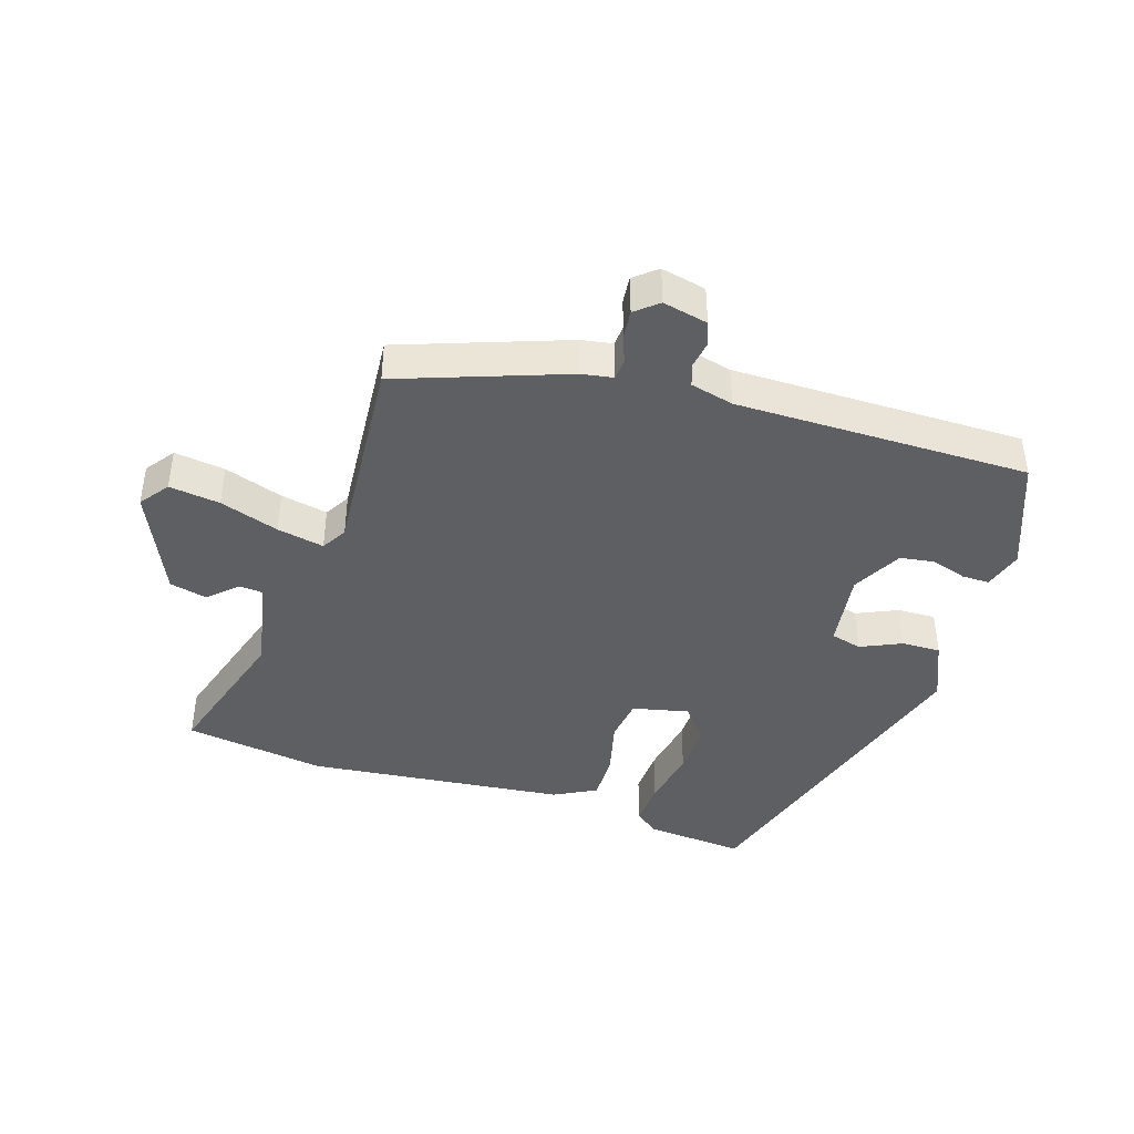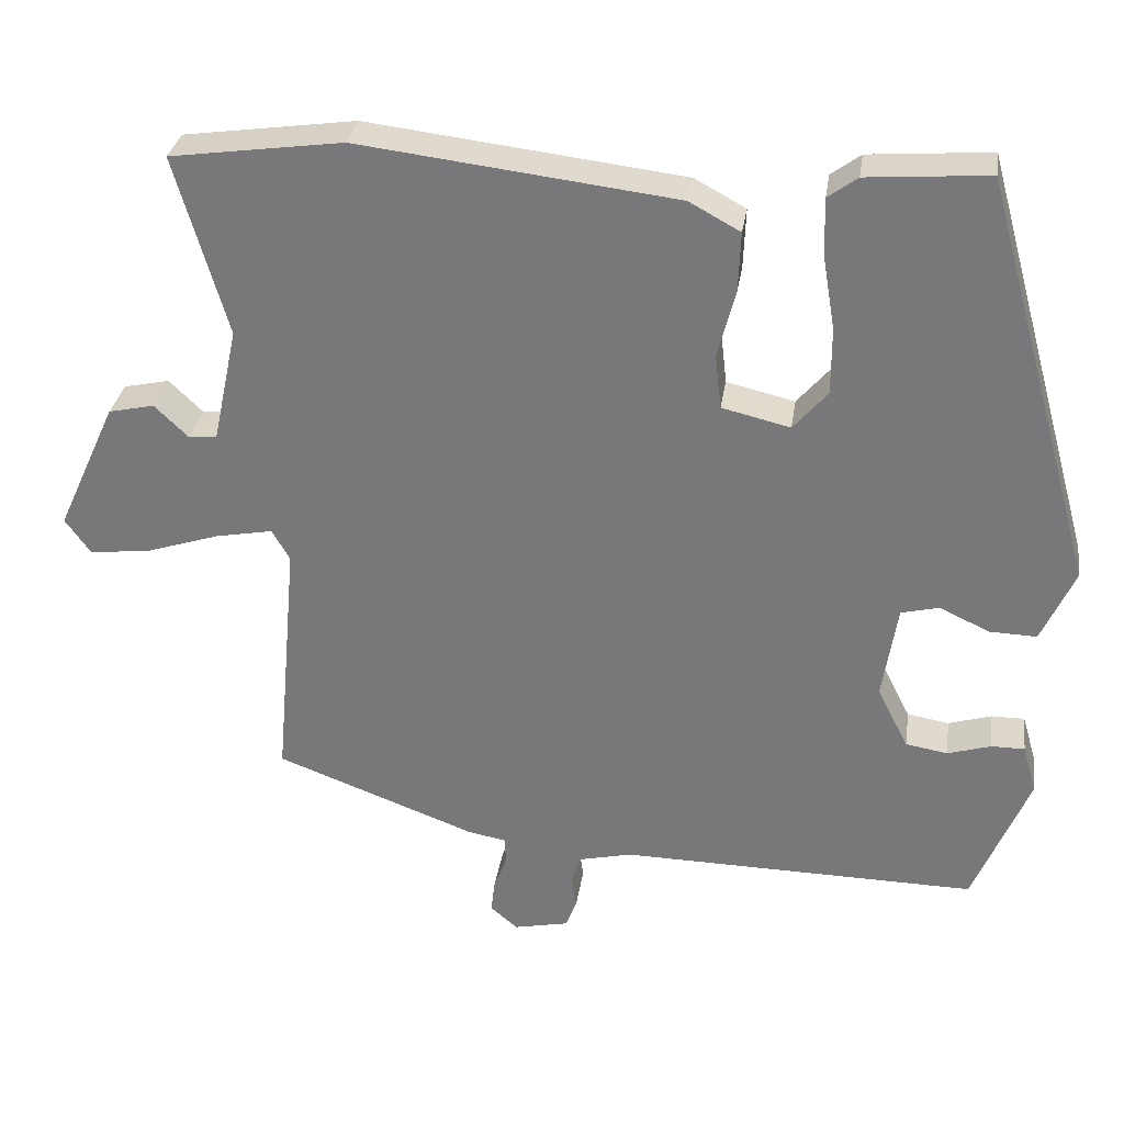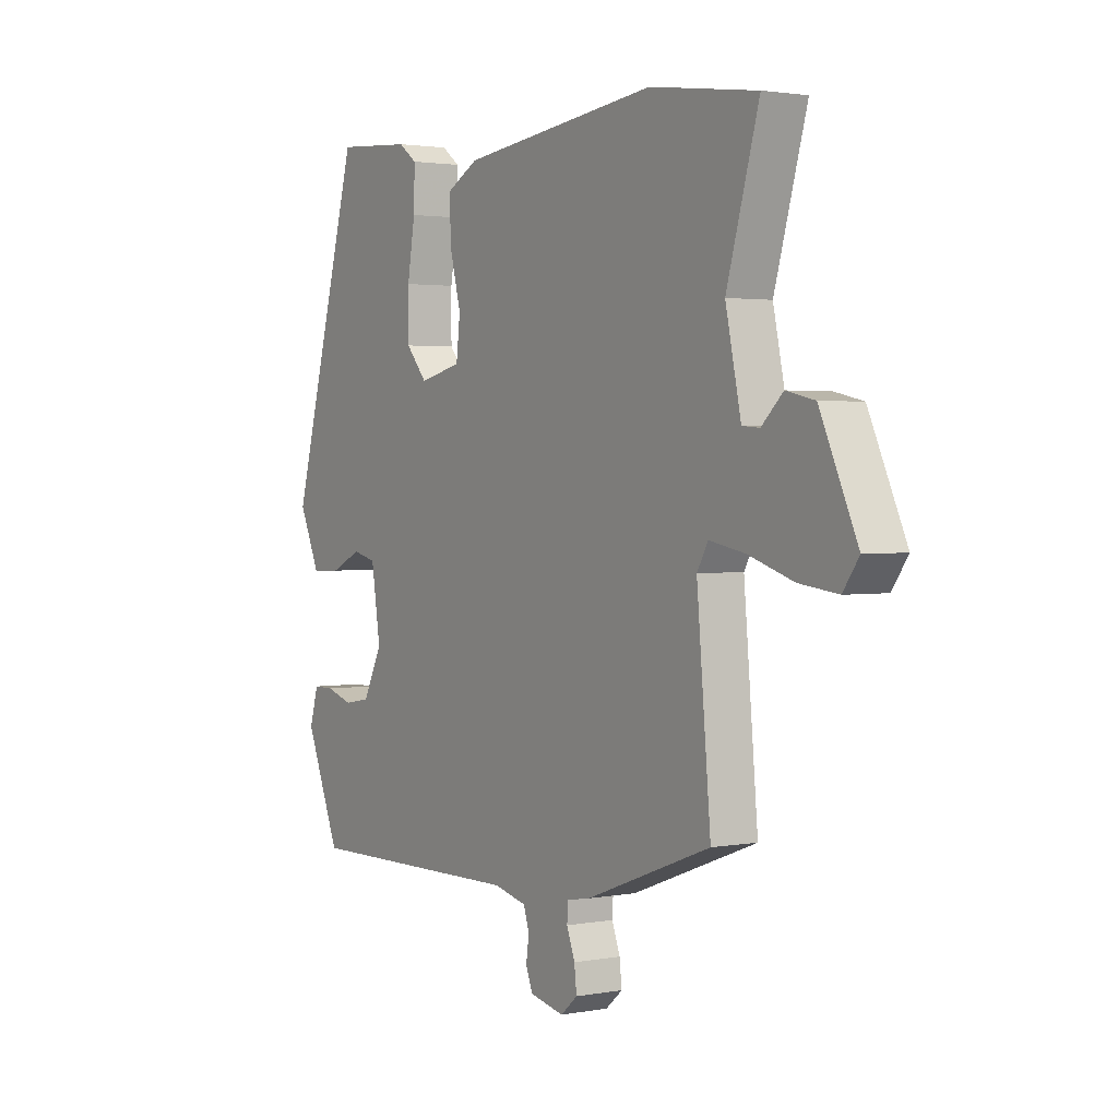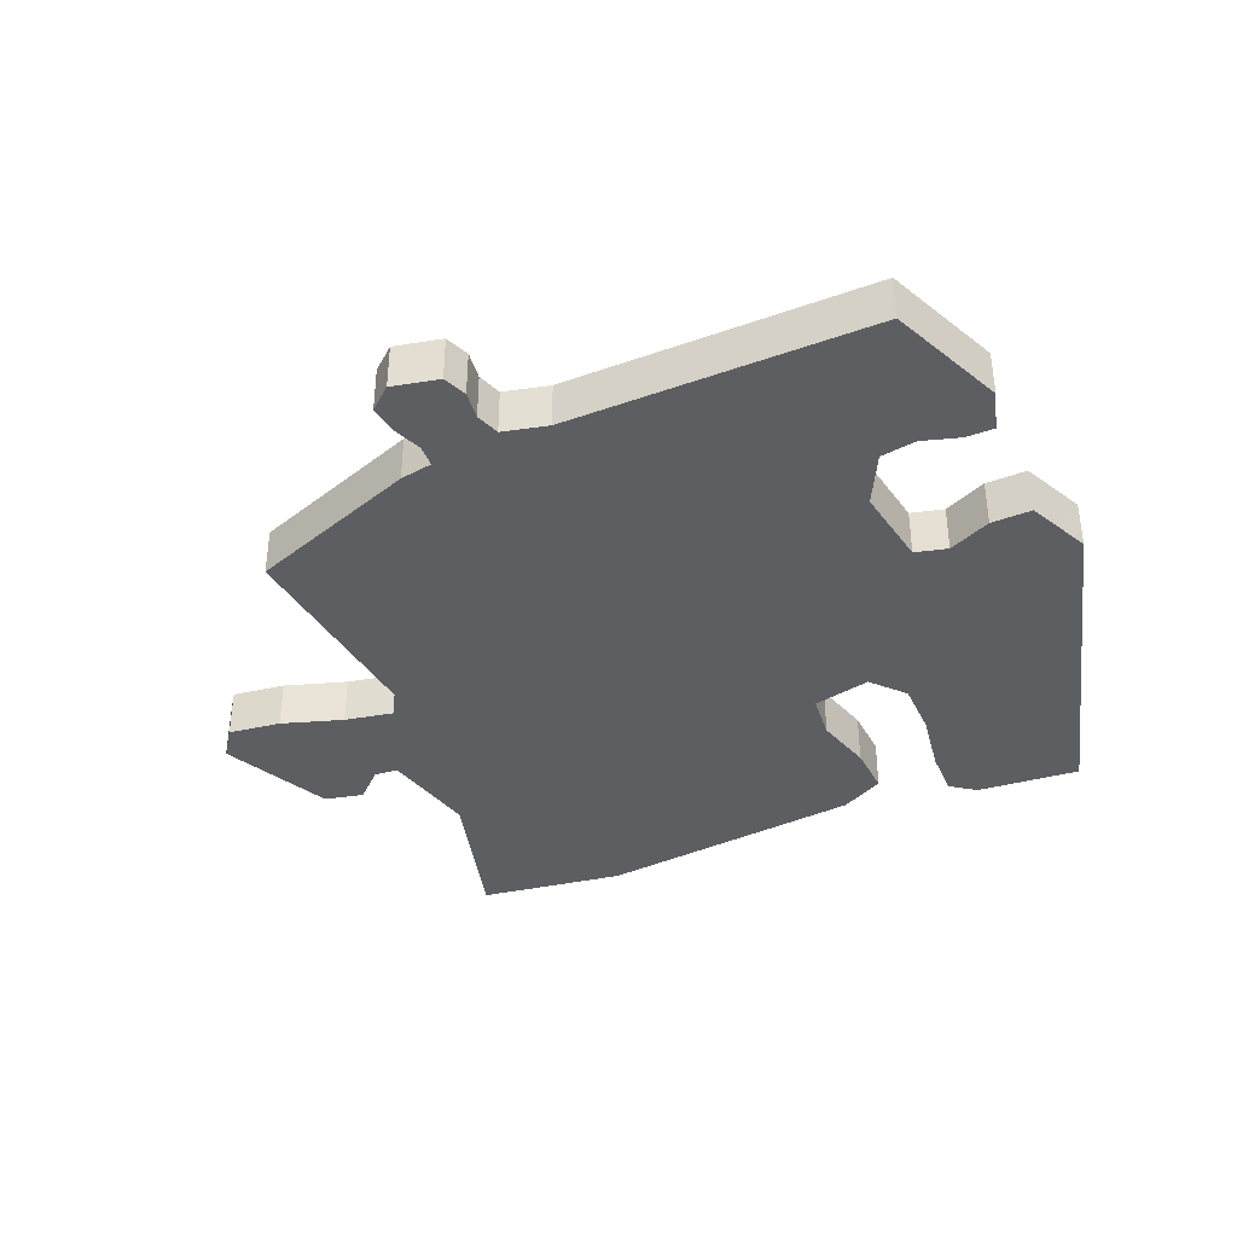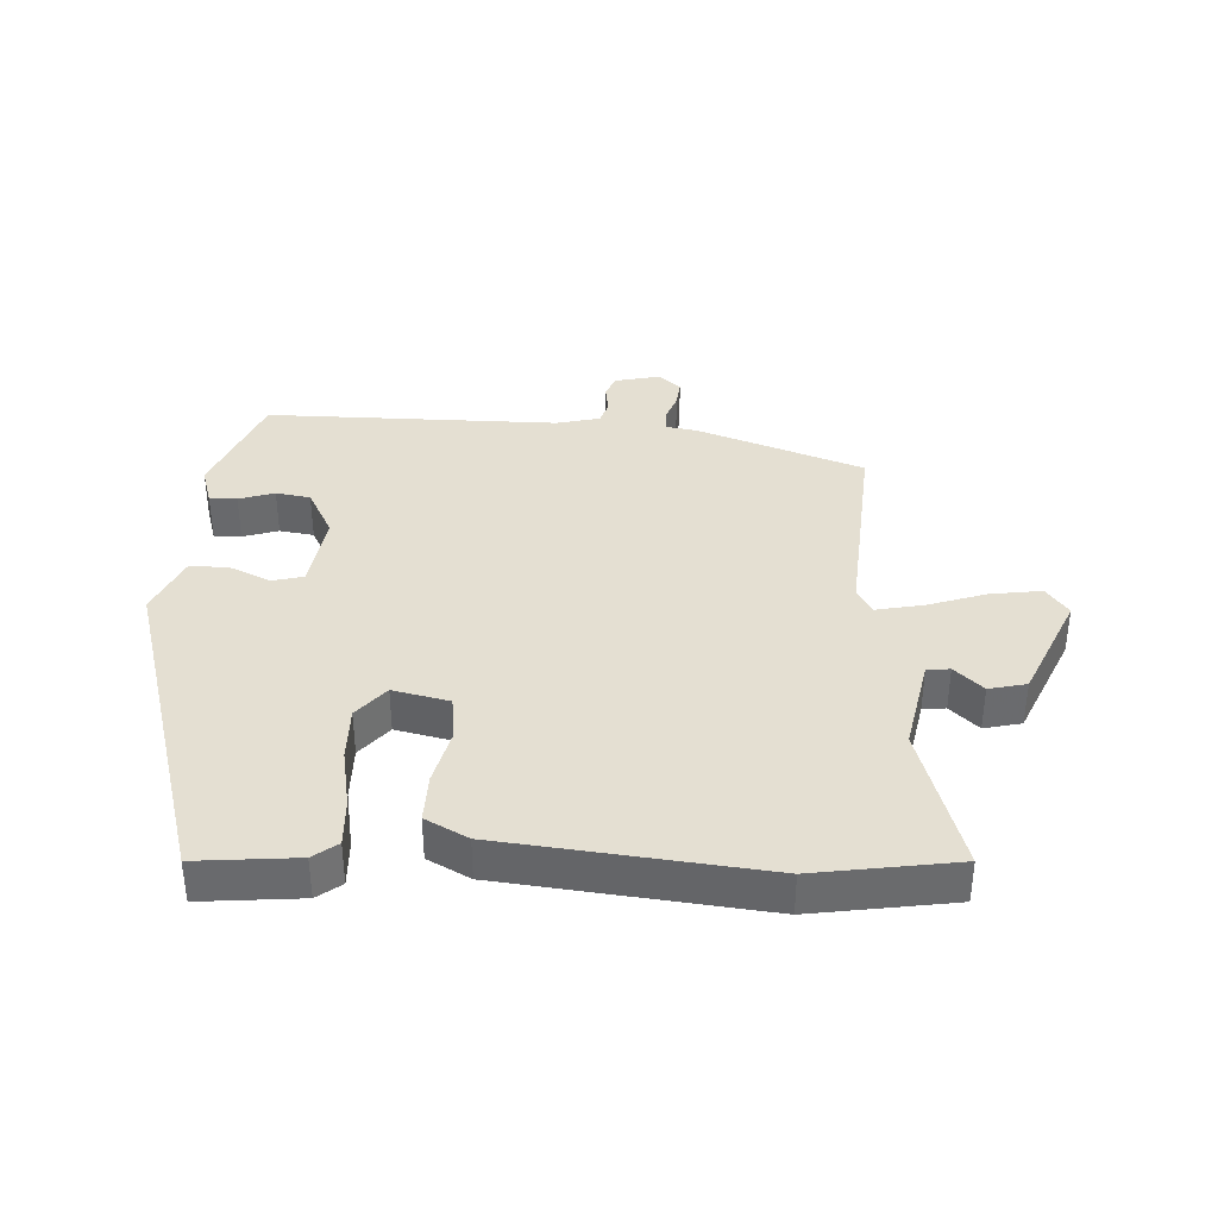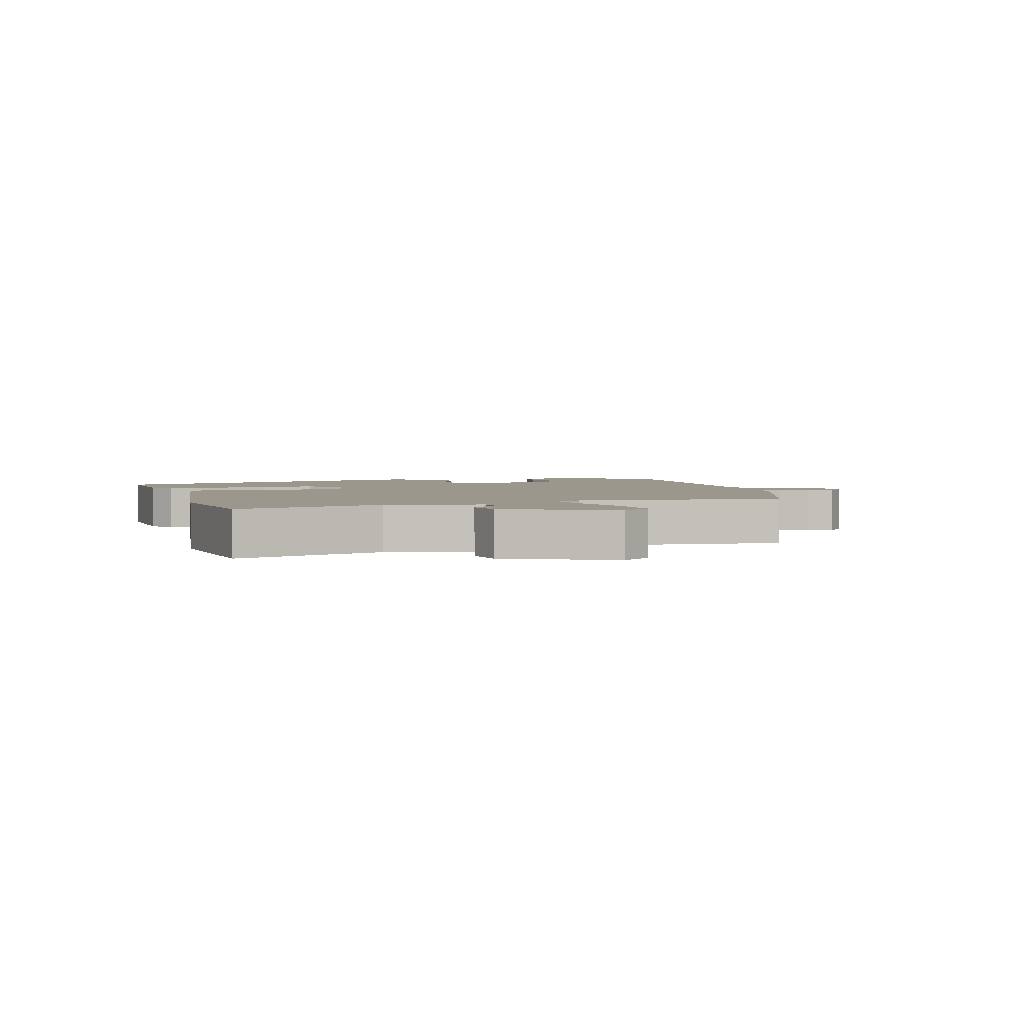
<metadata>
{"format":"obj","ext":"obj","renderer":"f3d","projection":"perspective","resolution":1024,"background":"white","views":[{"elev":-41.7,"azim":161.5,"up":"+Y"},{"elev":31.2,"azim":-171.6,"up":"+Z"},{"elev":2.1,"azim":57.0,"up":"+Z"},{"elev":-38.0,"azim":-156.5,"up":"+Y"},{"elev":37.1,"azim":2.1,"up":"+Y"},{"elev":2.9,"azim":73.8,"up":"+Y"}]}
</metadata>
<code>
v -0.379 0.07 0.521
v -0.222 0.07 0.509
v -0.184 0.07 0.481
v -0.186 0.07 0.407
v -0.202 0.07 0.312
v -0.202 0.07 0.226
v -0.158 0.07 0.175
v -0.07 0.07 0.196
v -0.062 0.07 0.266
v -0.085 0.07 0.354
v -0.088 0.07 0.431
v -0.022 0.07 0.467
v 0.386 0.07 0.516
v 0.608 0.07 0.485
v 0.541 0.07 0.253
v 0.573 0.07 0.104
v 0.609 0.07 0.101
v 0.653 0.07 0.143
v 0.712 0.07 0.13
v 0.789 0.07 -0.038
v 0.756 0.07 -0.084
v 0.676 0.07 -0.074
v 0.583 0.07 -0.044
v 0.509 0.07 -0.03
v 0.486 0.07 -0.07
v 0.515 0.07 -0.393
v 0.256 0.07 -0.49
v 0.207 0.07 -0.499
v 0.205 0.07 -0.532
v 0.222 0.07 -0.577
v 0.227 0.07 -0.62
v 0.192 0.07 -0.65
v 0.121 0.07 -0.635
v 0.107 0.07 -0.599
v 0.113 0.07 -0.556
v 0.101 0.07 -0.52
v 0.033 0.07 -0.504
v -0.428 0.07 -0.511
v -0.5 0.07 -0.336
v -0.482 0.07 -0.274
v -0.439 0.07 -0.274
v -0.383 0.07 -0.291
v -0.329 0.07 -0.282
v -0.289 0.07 -0.203
v -0.308 0.07 -0.08
v -0.357 0.07 -0.068
v -0.421 0.07 -0.098
v -0.482 0.07 -0.1
v -0.525 0.07 -0.005
v -0.379 0 0.521
v -0.222 0 0.509
v -0.184 0 0.481
v -0.186 0 0.407
v -0.202 0 0.312
v -0.202 0 0.226
v -0.158 0 0.175
v -0.07 0 0.196
v -0.062 0 0.266
v -0.085 0 0.354
v -0.088 0 0.431
v -0.022 0 0.467
v 0.386 0 0.516
v 0.608 0 0.485
v 0.541 0 0.253
v 0.573 0 0.104
v 0.609 0 0.101
v 0.653 0 0.143
v 0.712 0 0.13
v 0.789 0 -0.038
v 0.756 0 -0.084
v 0.676 0 -0.074
v 0.583 0 -0.044
v 0.509 0 -0.03
v 0.486 0 -0.07
v 0.515 0 -0.393
v 0.256 0 -0.49
v 0.207 0 -0.499
v 0.205 0 -0.532
v 0.222 0 -0.577
v 0.227 0 -0.62
v 0.192 0 -0.65
v 0.121 0 -0.635
v 0.107 0 -0.599
v 0.113 0 -0.556
v 0.101 0 -0.52
v 0.033 0 -0.504
v -0.428 0 -0.511
v -0.5 0 -0.336
v -0.482 0 -0.274
v -0.439 0 -0.274
v -0.383 0 -0.291
v -0.329 0 -0.282
v -0.289 0 -0.203
v -0.308 0 -0.08
v -0.357 0 -0.068
v -0.421 0 -0.098
v -0.482 0 -0.1
v -0.525 0 -0.005
f 3 4 5
f 2 3 5
f 1 2 5
f 49 1 5
f 48 49 5
f 47 48 5
f 46 47 5
f 45 46 5 6
f 44 45 6 7
f 40 41 42
f 39 40 42
f 38 39 42
f 37 38 42
f 36 37 42 43
f 33 34 35
f 32 33 35
f 31 32 35
f 30 31 35
f 29 30 35
f 28 29 35 36
f 25 26 27 28
f 36 43 44
f 28 36 44
f 25 28 44
f 24 25 44
f 21 22 23
f 20 21 23
f 19 20 23
f 18 19 23
f 17 18 23
f 16 17 23 24
f 13 14 15
f 12 13 15
f 11 12 15
f 10 11 15
f 9 10 15
f 15 16 24
f 9 15 24
f 8 9 24
f 7 8 24 44
f 54 53 52
f 54 52 51
f 54 51 50
f 54 50 98
f 54 98 97
f 54 97 96
f 54 96 95
f 55 54 95 94
f 56 55 94 93
f 91 90 89
f 91 89 88
f 91 88 87
f 91 87 86
f 92 91 86 85
f 84 83 82
f 84 82 81
f 84 81 80
f 84 80 79
f 84 79 78
f 85 84 78 77
f 77 76 75 74
f 93 92 85
f 93 85 77
f 93 77 74
f 93 74 73
f 72 71 70
f 72 70 69
f 72 69 68
f 72 68 67
f 72 67 66
f 73 72 66 65
f 64 63 62
f 64 62 61
f 64 61 60
f 64 60 59
f 64 59 58
f 73 65 64
f 73 64 58
f 73 58 57
f 93 73 57 56
f 1 50 51 2
f 2 51 52 3
f 3 52 53 4
f 4 53 54 5
f 5 54 55 6
f 6 55 56 7
f 7 56 57 8
f 8 57 58 9
f 9 58 59 10
f 10 59 60 11
f 11 60 61 12
f 12 61 62 13
f 13 62 63 14
f 14 63 64 15
f 15 64 65 16
f 16 65 66 17
f 17 66 67 18
f 18 67 68 19
f 19 68 69 20
f 20 69 70 21
f 21 70 71 22
f 22 71 72 23
f 23 72 73 24
f 24 73 74 25
f 25 74 75 26
f 26 75 76 27
f 27 76 77 28
f 28 77 78 29
f 29 78 79 30
f 30 79 80 31
f 31 80 81 32
f 32 81 82 33
f 33 82 83 34
f 34 83 84 35
f 35 84 85 36
f 36 85 86 37
f 37 86 87 38
f 38 87 88 39
f 39 88 89 40
f 40 89 90 41
f 41 90 91 42
f 42 91 92 43
f 43 92 93 44
f 44 93 94 45
f 45 94 95 46
f 46 95 96 47
f 47 96 97 48
f 48 97 98 49
f 49 98 50 1

</code>
